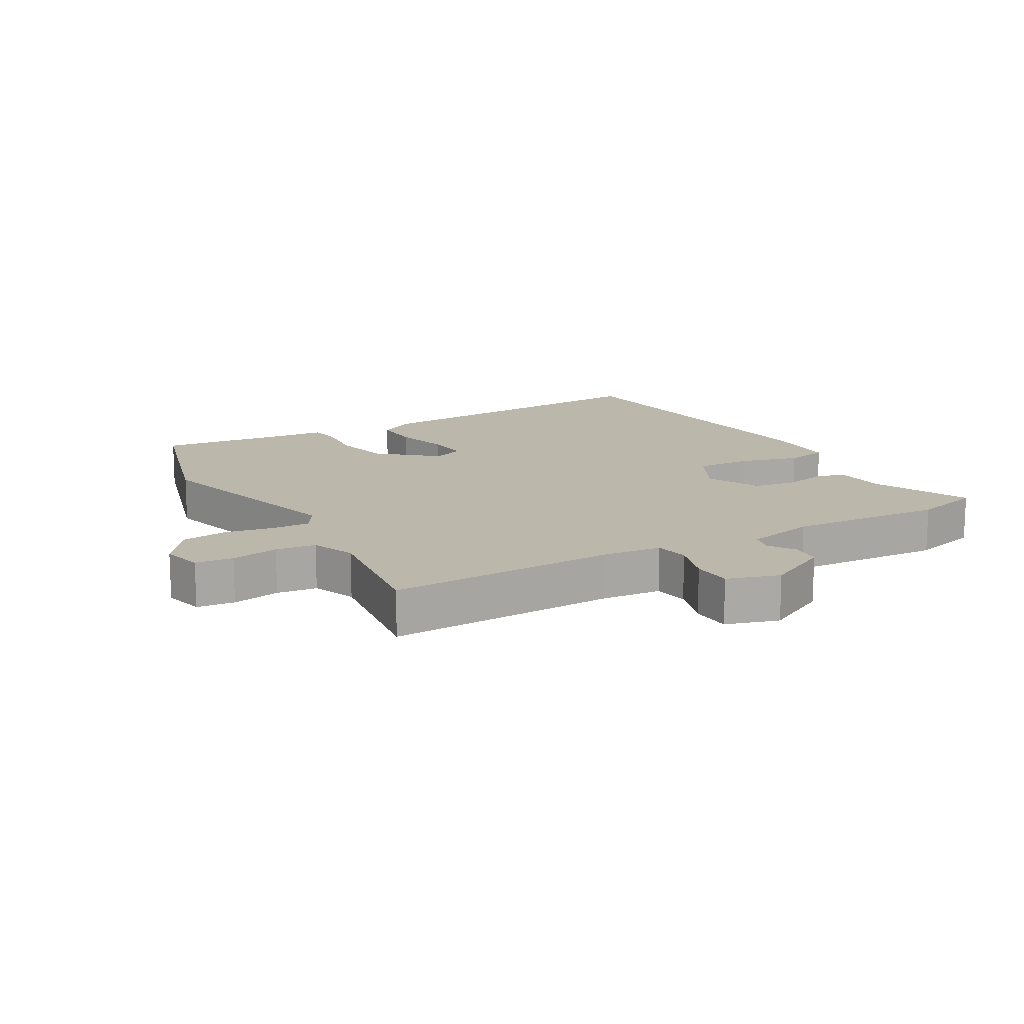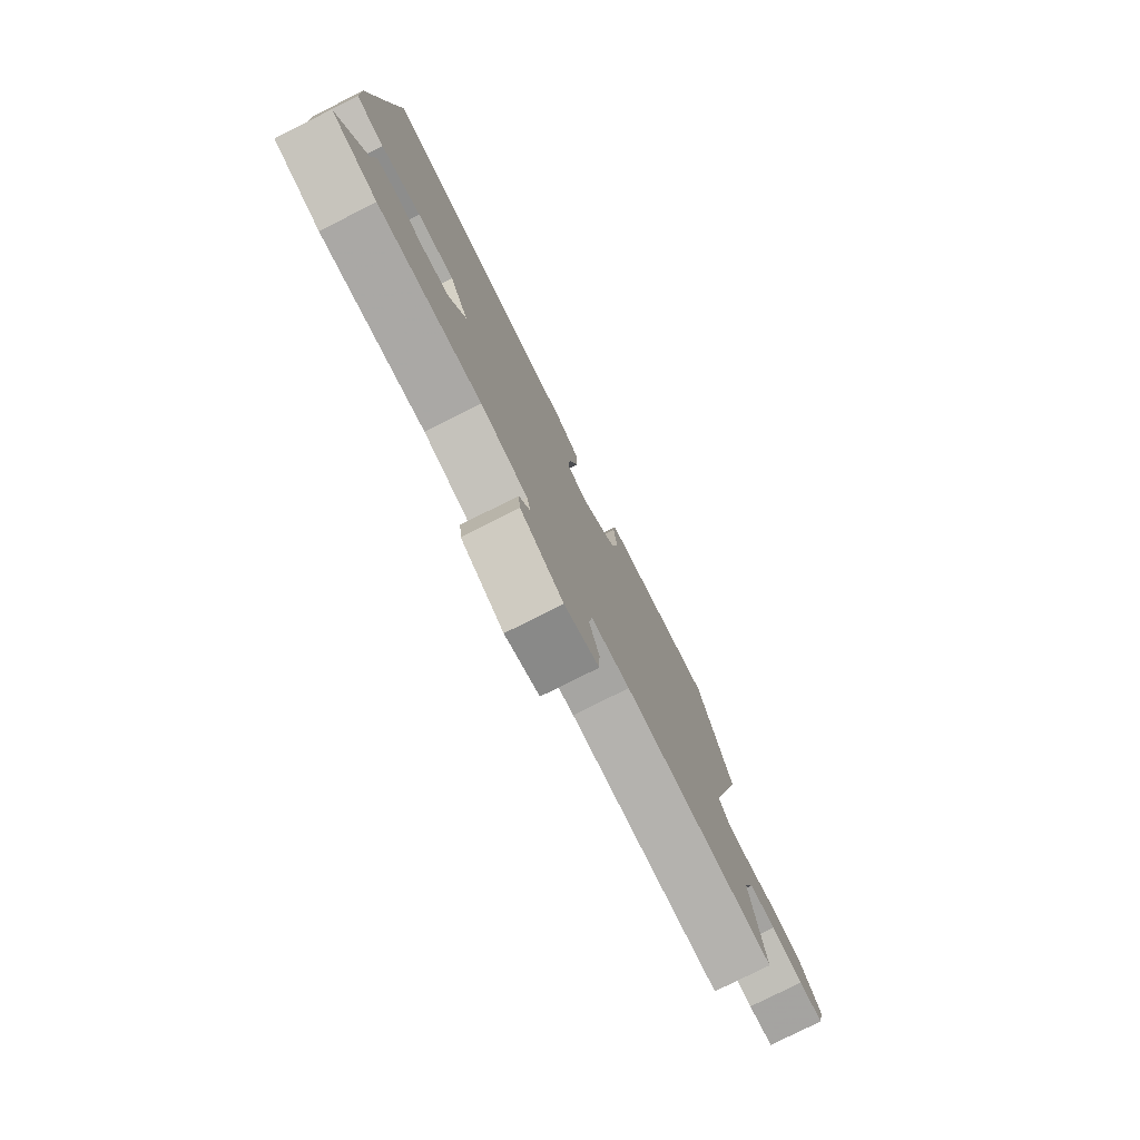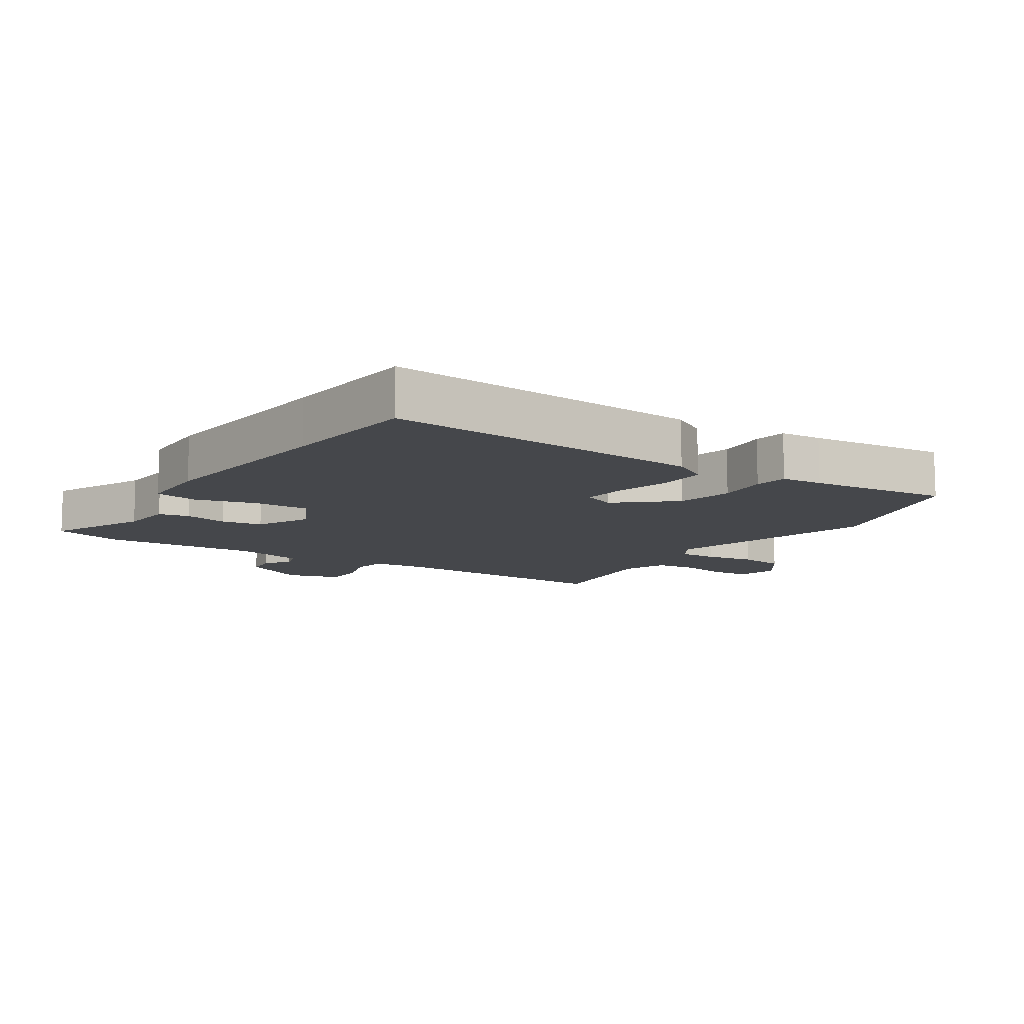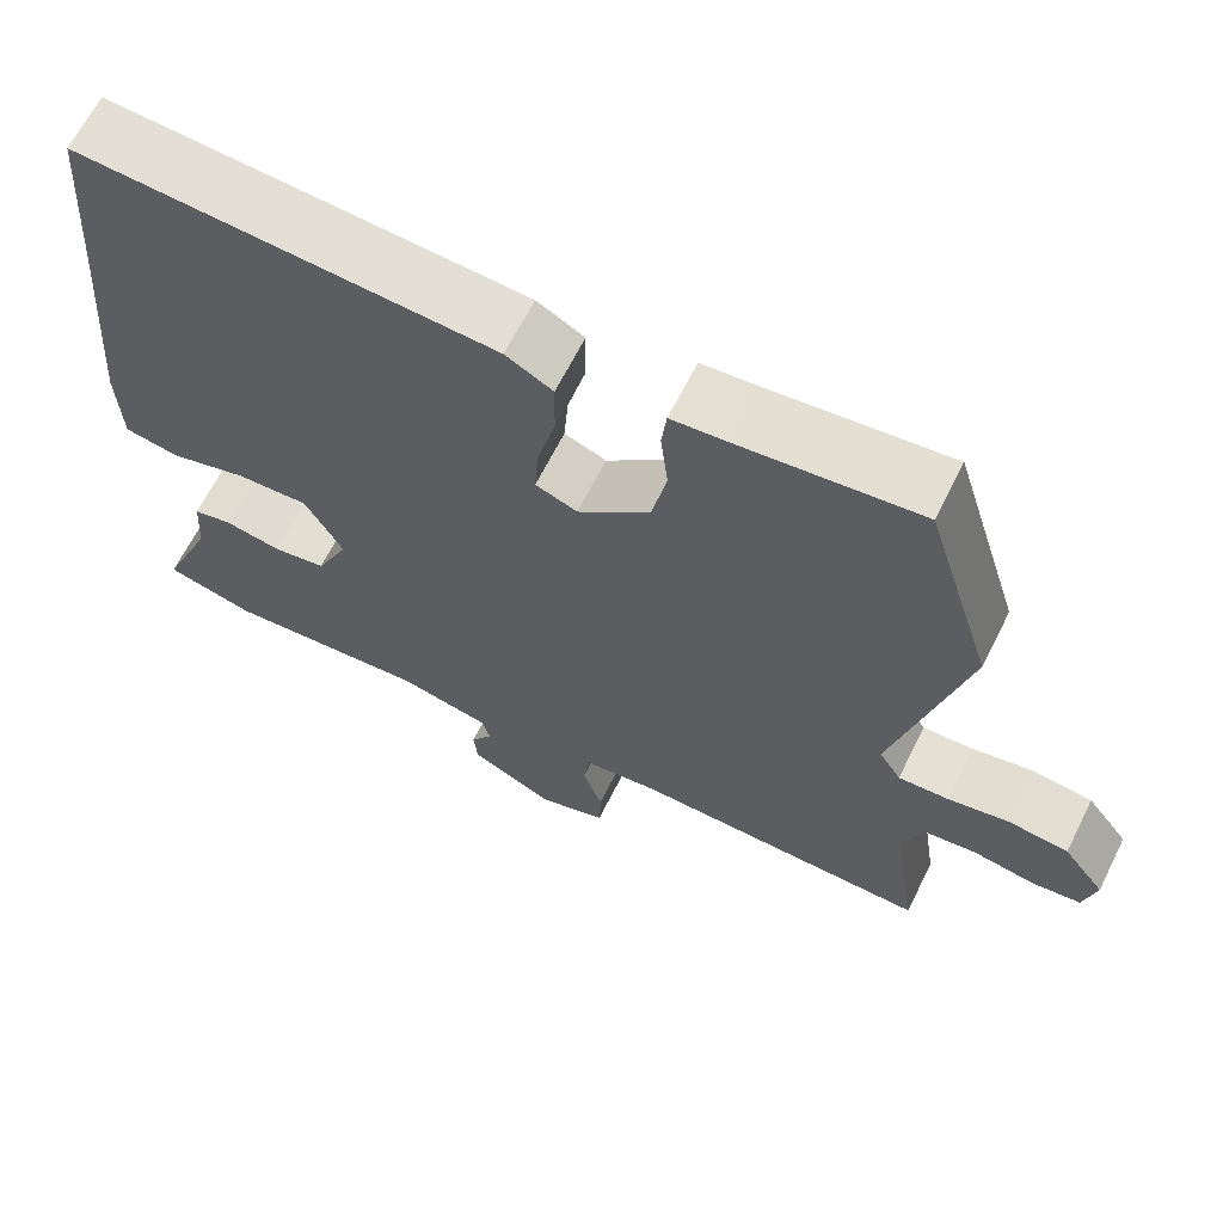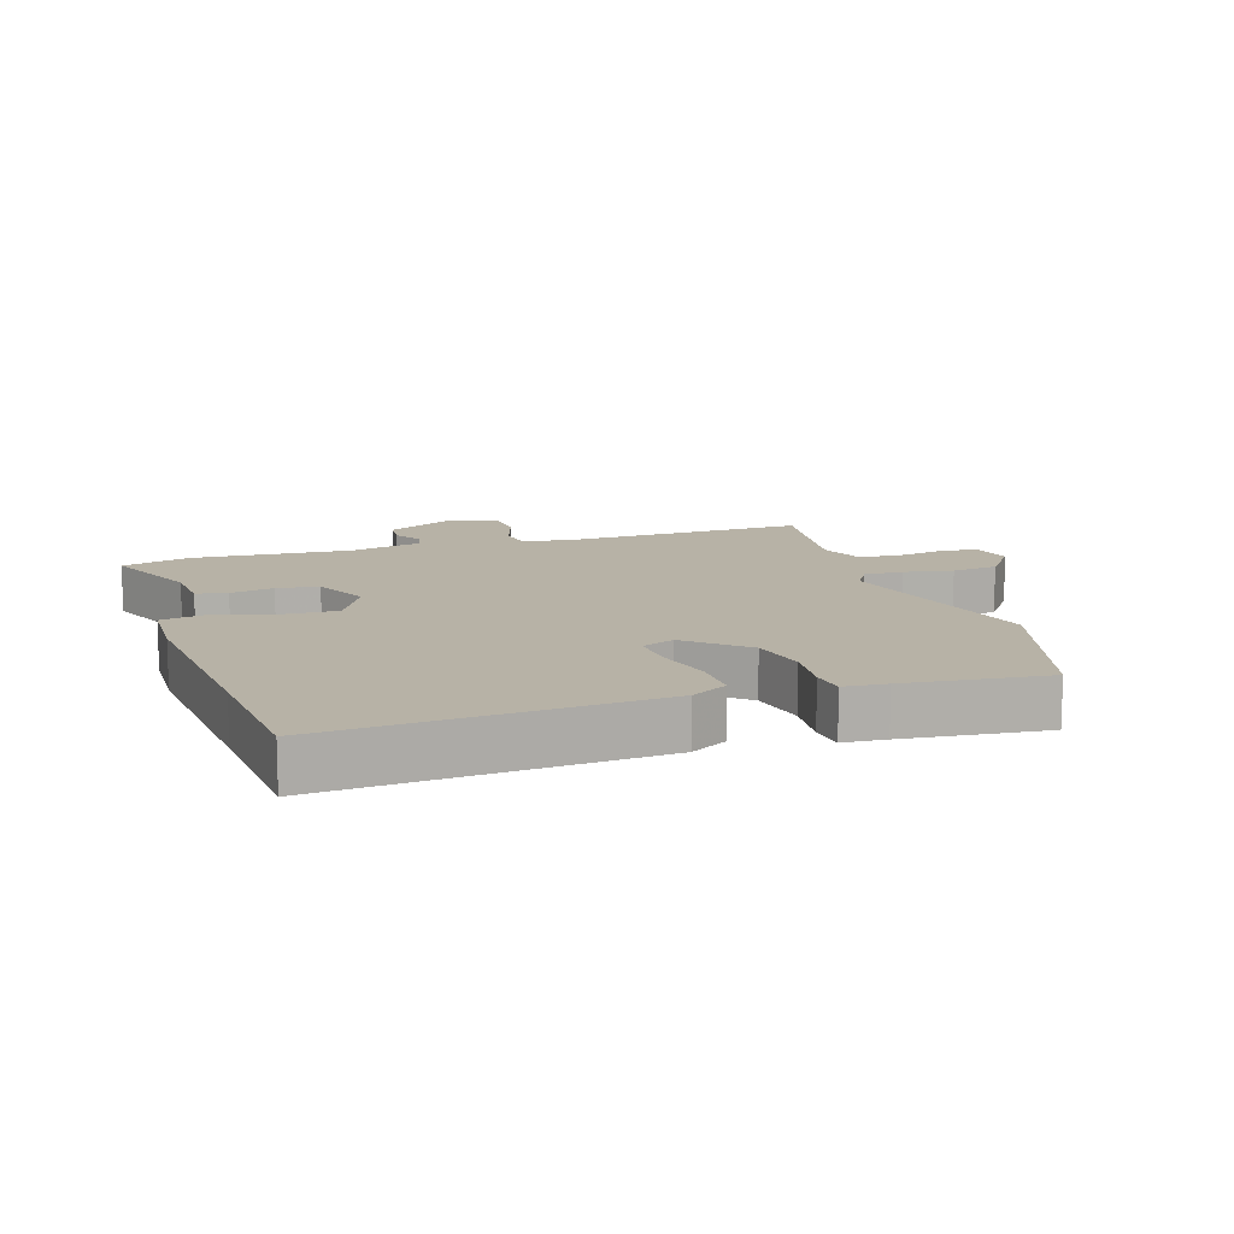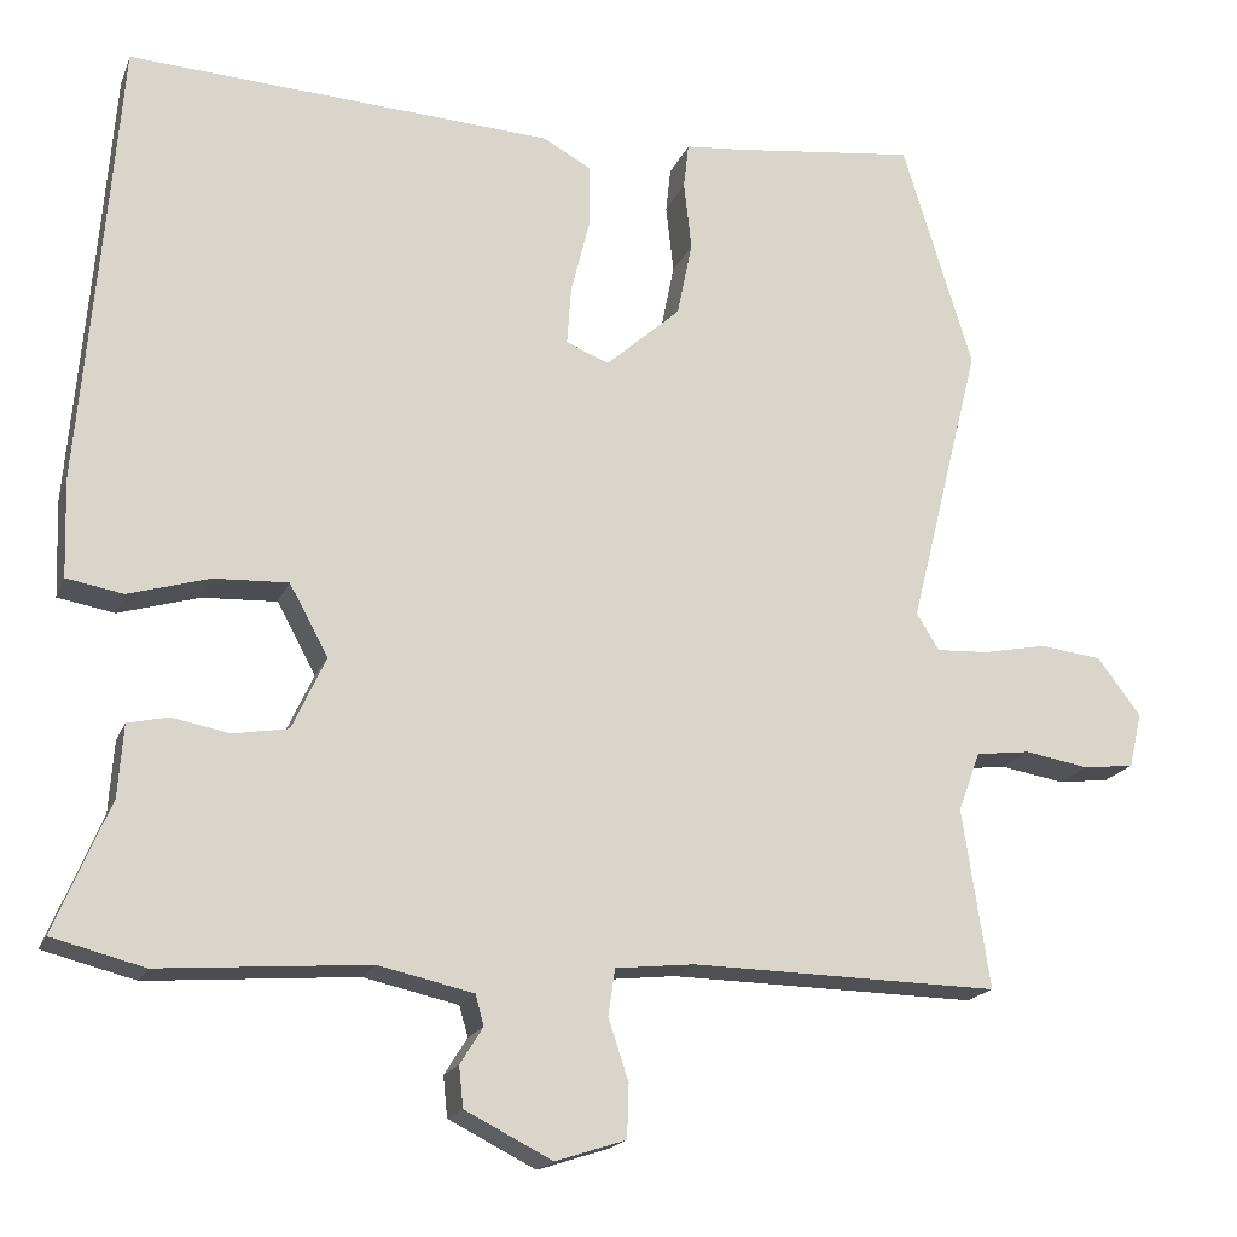
<metadata>
{"format":"obj","ext":"obj","renderer":"f3d","projection":"perspective","resolution":1024,"background":"white","views":[{"elev":14.5,"azim":149.4,"up":"+Y"},{"elev":-78.8,"azim":-63.4,"up":"+Z"},{"elev":-10.6,"azim":-34.3,"up":"+Y"},{"elev":65.5,"azim":26.6,"up":"+Z"},{"elev":12.4,"azim":-18.5,"up":"+Y"},{"elev":-18.2,"azim":-17.3,"up":"+Z"}]}
</metadata>
<code>
v -0.513 0.07 0.334
v -0.496 0.07 0.554
v 0.008 0.07 0.525
v 0.065 0.07 0.493
v 0.064 0.07 0.418
v 0.042 0.07 0.33
v 0.037 0.07 0.261
v 0.088 0.07 0.241
v 0.176 0.07 0.319
v 0.194 0.07 0.408
v 0.185 0.07 0.489
v 0.191 0.07 0.542
v 0.257 0.07 0.548
v 0.477 0.07 0.574
v 0.56 0.07 0.305
v 0.475 0.07 -0.035
v 0.502 0.07 -0.078
v 0.563 0.07 -0.075
v 0.639 0.07 -0.06
v 0.712 0.07 -0.069
v 0.763 0.07 -0.136
v 0.748 0.07 -0.201
v 0.688 0.07 -0.208
v 0.612 0.07 -0.195
v 0.548 0.07 -0.203
v 0.522 0.07 -0.273
v 0.554 0.07 -0.485
v 0.19 0.07 -0.478
v 0.097 0.07 -0.488
v 0.089 0.07 -0.543
v 0.113 0.07 -0.615
v 0.111 0.07 -0.678
v 0.028 0.07 -0.705
v -0.075 0.07 -0.653
v -0.08 0.07 -0.605
v -0.053 0.07 -0.562
v -0.063 0.07 -0.526
v -0.175 0.07 -0.501
v -0.422 0.07 -0.52
v -0.531 0.07 -0.492
v -0.466 0.07 -0.337
v -0.46 0.07 -0.252
v -0.412 0.07 -0.241
v -0.344 0.07 -0.254
v -0.279 0.07 -0.243
v -0.239 0.07 -0.157
v -0.285 0.07 -0.073
v -0.373 0.07 -0.077
v -0.468 0.07 -0.105
v -0.535 0.07 -0.093
v -0.539 0.07 0.022
v -0.513 0 0.334
v -0.496 0 0.554
v 0.008 0 0.525
v 0.065 0 0.493
v 0.064 0 0.418
v 0.042 0 0.33
v 0.037 0 0.261
v 0.088 0 0.241
v 0.176 0 0.319
v 0.194 0 0.408
v 0.185 0 0.489
v 0.191 0 0.542
v 0.257 0 0.548
v 0.477 0 0.574
v 0.56 0 0.305
v 0.475 0 -0.035
v 0.502 0 -0.078
v 0.563 0 -0.075
v 0.639 0 -0.06
v 0.712 0 -0.069
v 0.763 0 -0.136
v 0.748 0 -0.201
v 0.688 0 -0.208
v 0.612 0 -0.195
v 0.548 0 -0.203
v 0.522 0 -0.273
v 0.554 0 -0.485
v 0.19 0 -0.478
v 0.097 0 -0.488
v 0.089 0 -0.543
v 0.113 0 -0.615
v 0.111 0 -0.678
v 0.028 0 -0.705
v -0.075 0 -0.653
v -0.08 0 -0.605
v -0.053 0 -0.562
v -0.063 0 -0.526
v -0.175 0 -0.501
v -0.422 0 -0.52
v -0.531 0 -0.492
v -0.466 0 -0.337
v -0.46 0 -0.252
v -0.412 0 -0.241
v -0.344 0 -0.254
v -0.279 0 -0.243
v -0.239 0 -0.157
v -0.285 0 -0.073
v -0.373 0 -0.077
v -0.468 0 -0.105
v -0.535 0 -0.093
v -0.539 0 0.022
f 50 51 1
f 49 50 1
f 48 49 1
f 4 5 6
f 3 4 6
f 2 3 6
f 1 2 6
f 48 1 6
f 47 48 6
f 46 47 6 7
f 45 46 7 8
f 41 42 43 44
f 41 44 45
f 40 41 45
f 39 40 45
f 38 39 45
f 45 8 9
f 38 45 9
f 37 38 9
f 34 35 36
f 33 34 36
f 32 33 36
f 31 32 36
f 30 31 36
f 36 37 9
f 30 36 9
f 29 30 9
f 26 27 28
f 29 9 10
f 28 29 10
f 26 28 10
f 25 26 10
f 22 23 24
f 21 22 24
f 20 21 24
f 19 20 24
f 18 19 24
f 17 18 24 25
f 16 17 25 10
f 16 10 11
f 15 16 11
f 14 15 11
f 13 14 11
f 11 12 13
f 52 102 101
f 52 101 100
f 52 100 99
f 57 56 55
f 57 55 54
f 57 54 53
f 57 53 52
f 57 52 99
f 57 99 98
f 58 57 98 97
f 59 58 97 96
f 95 94 93 92
f 96 95 92
f 96 92 91
f 96 91 90
f 96 90 89
f 60 59 96
f 60 96 89
f 60 89 88
f 87 86 85
f 87 85 84
f 87 84 83
f 87 83 82
f 87 82 81
f 60 88 87
f 60 87 81
f 60 81 80
f 79 78 77
f 61 60 80
f 61 80 79
f 61 79 77
f 61 77 76
f 75 74 73
f 75 73 72
f 75 72 71
f 75 71 70
f 75 70 69
f 76 75 69 68
f 61 76 68 67
f 62 61 67
f 62 67 66
f 62 66 65
f 62 65 64
f 64 63 62
f 1 52 53 2
f 2 53 54 3
f 3 54 55 4
f 4 55 56 5
f 5 56 57 6
f 6 57 58 7
f 7 58 59 8
f 8 59 60 9
f 9 60 61 10
f 10 61 62 11
f 11 62 63 12
f 12 63 64 13
f 13 64 65 14
f 14 65 66 15
f 15 66 67 16
f 16 67 68 17
f 17 68 69 18
f 18 69 70 19
f 19 70 71 20
f 20 71 72 21
f 21 72 73 22
f 22 73 74 23
f 23 74 75 24
f 24 75 76 25
f 25 76 77 26
f 26 77 78 27
f 27 78 79 28
f 28 79 80 29
f 29 80 81 30
f 30 81 82 31
f 31 82 83 32
f 32 83 84 33
f 33 84 85 34
f 34 85 86 35
f 35 86 87 36
f 36 87 88 37
f 37 88 89 38
f 38 89 90 39
f 39 90 91 40
f 40 91 92 41
f 41 92 93 42
f 42 93 94 43
f 43 94 95 44
f 44 95 96 45
f 45 96 97 46
f 46 97 98 47
f 47 98 99 48
f 48 99 100 49
f 49 100 101 50
f 50 101 102 51
f 51 102 52 1

</code>
